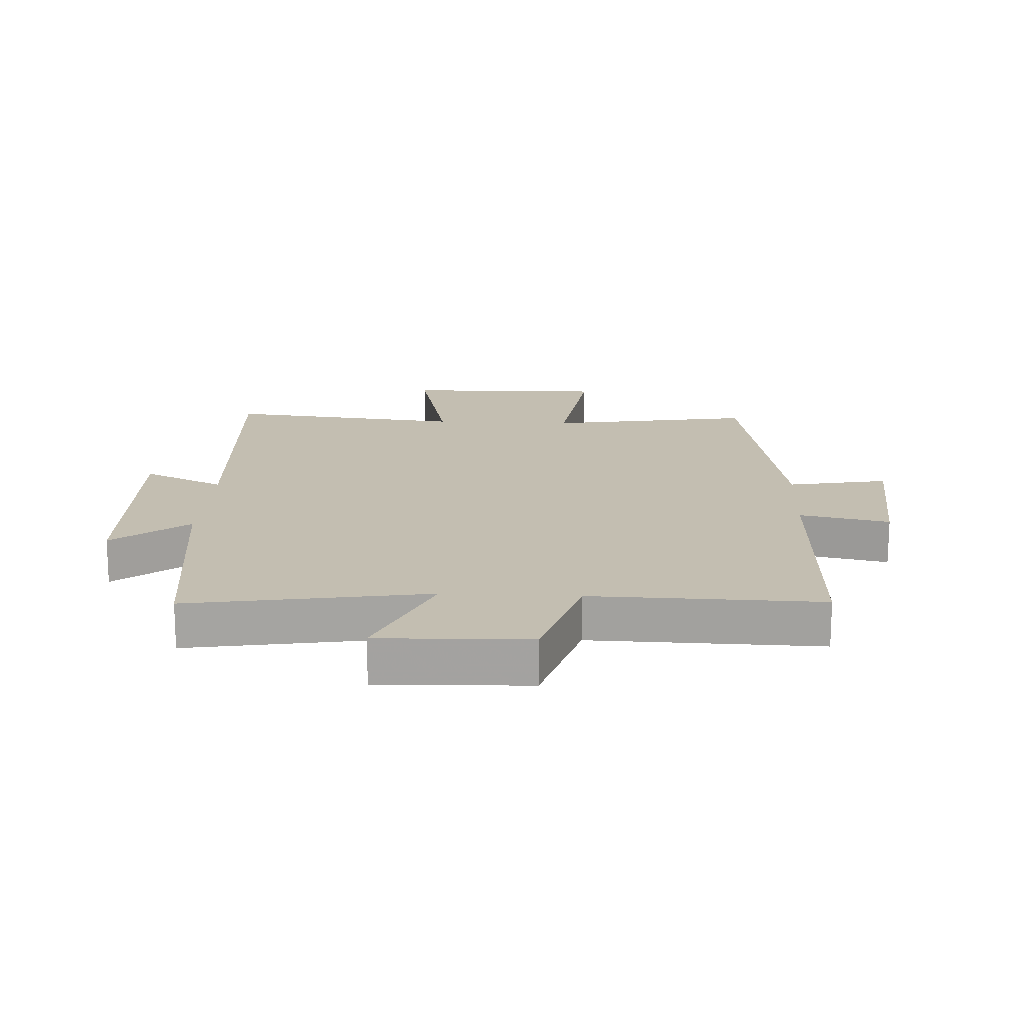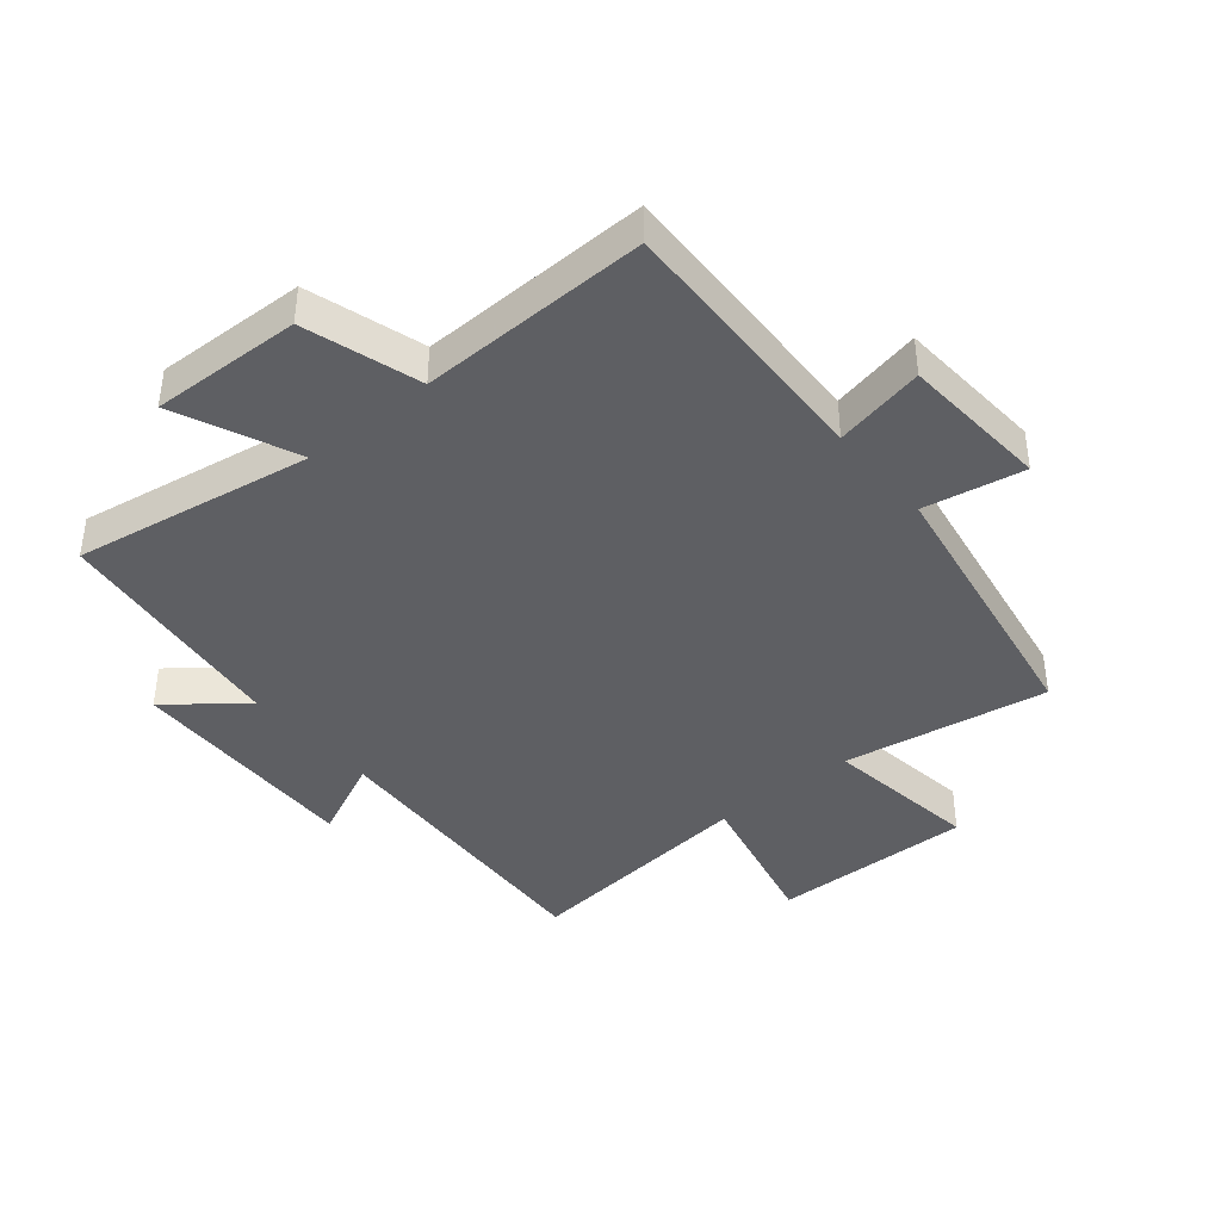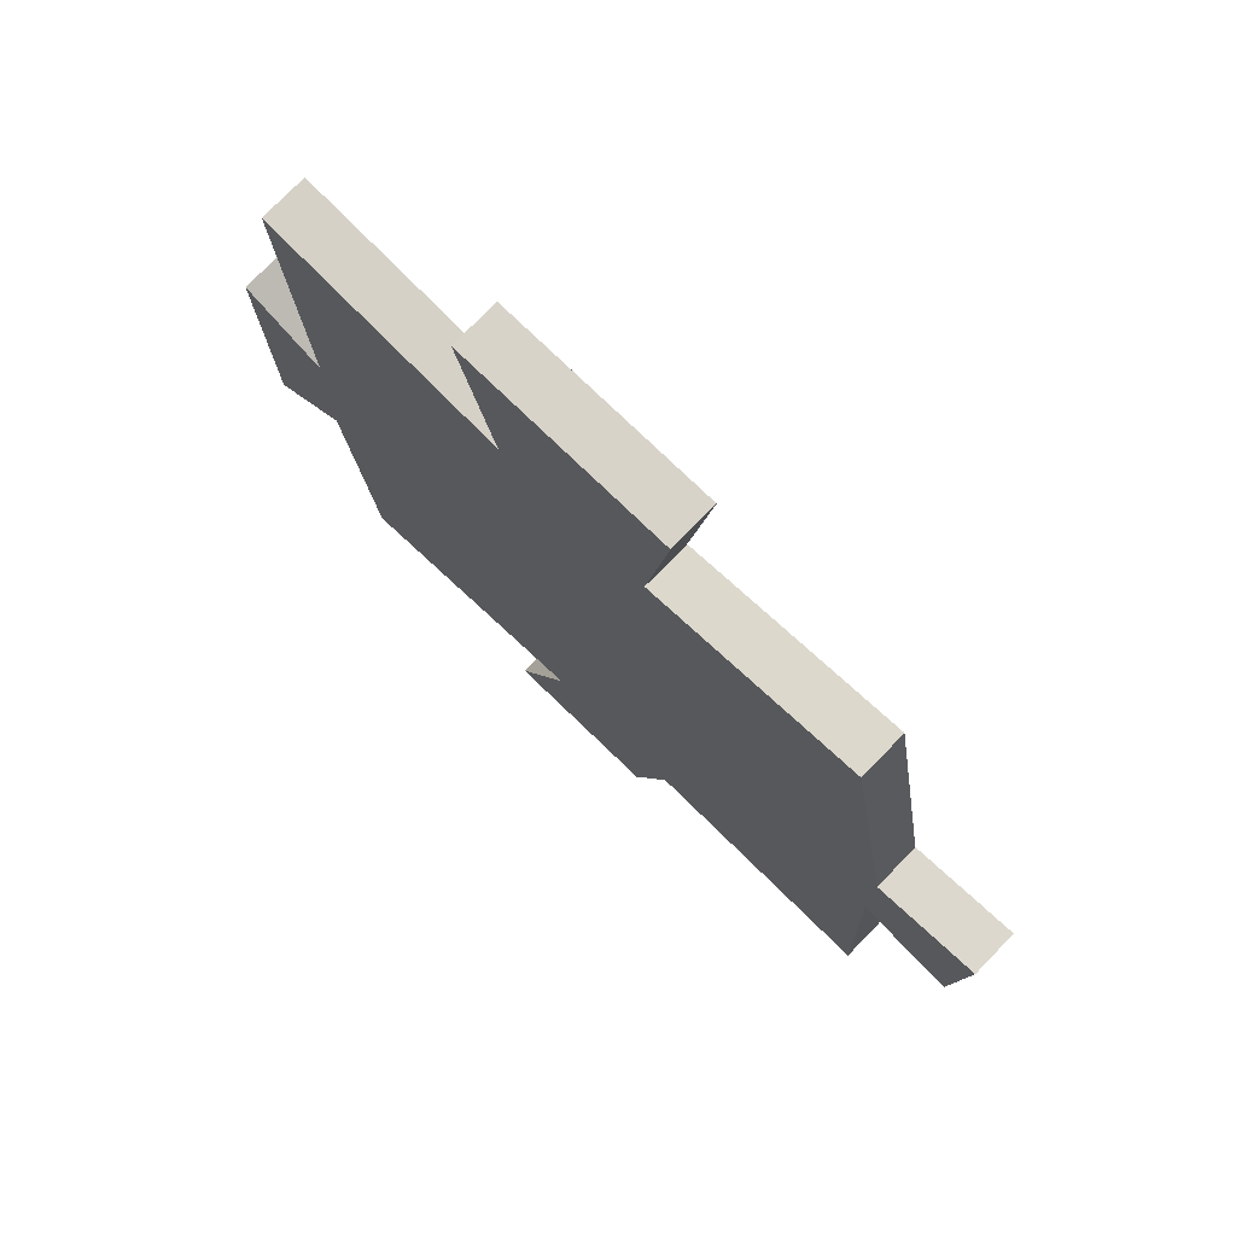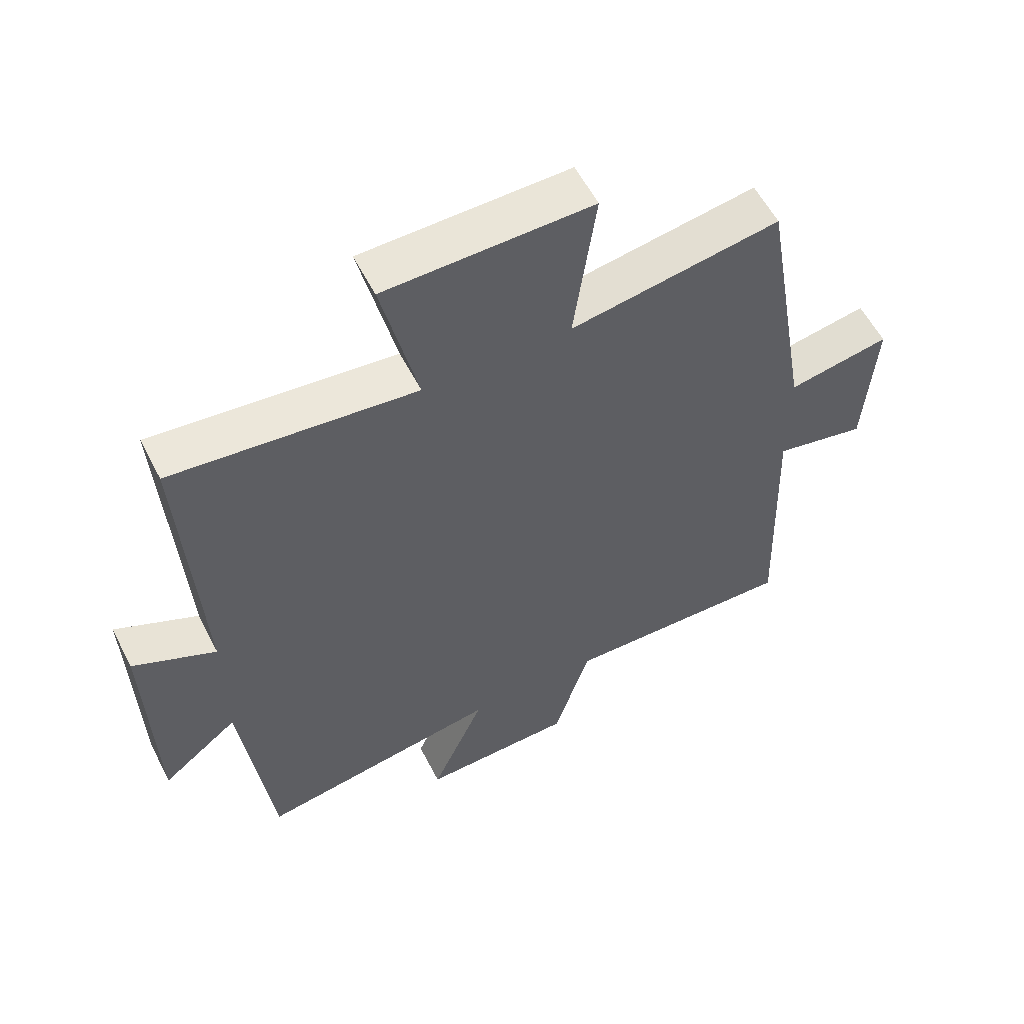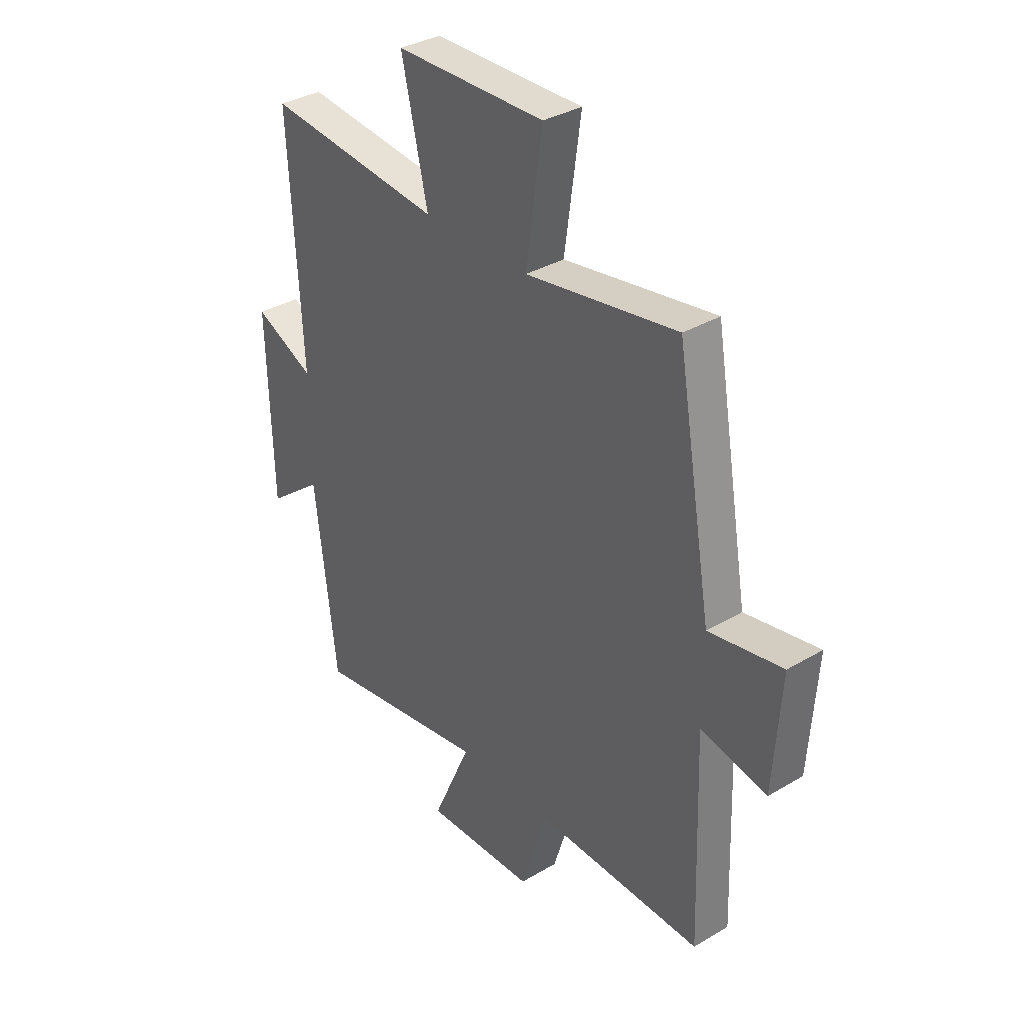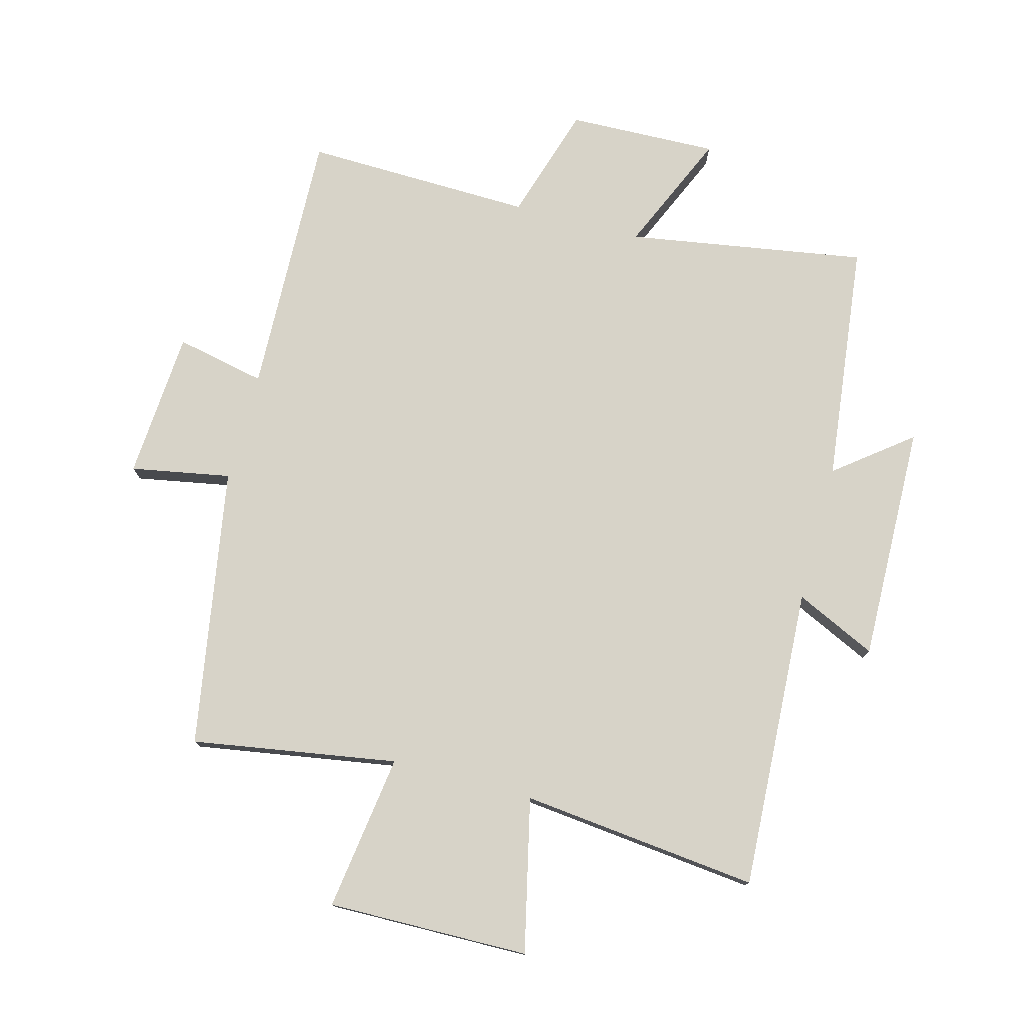
<metadata>
{"format":"obj","ext":"obj","renderer":"f3d","projection":"perspective","resolution":1024,"background":"white","views":[{"elev":17.2,"azim":-177.1,"up":"+Y"},{"elev":-40.6,"azim":-140.3,"up":"+Y"},{"elev":76.3,"azim":-135.8,"up":"+Z"},{"elev":57.2,"azim":153.1,"up":"+Z"},{"elev":34.7,"azim":-128.5,"up":"+Z"},{"elev":77.0,"azim":15.1,"up":"+Y"}]}
</metadata>
<code>
v 0.453 0.07 -0.564
v 0.068 0.07 -0.5
v 0.153 0.07 -0.694
v -0.089 0.07 -0.686
v -0.146 0.07 -0.5
v -0.515 0.07 -0.508
v -0.5 0.07 -0.077
v -0.645 0.07 -0.107
v -0.661 0.07 0.133
v -0.5 0.07 0.103
v -0.422 0.07 0.555
v -0.091 0.07 0.5
v -0.126 0.07 0.753
v 0.2 0.07 0.747
v 0.143 0.07 0.5
v 0.527 0.07 0.54
v 0.5 0.07 0.052
v 0.631 0.07 0.113
v 0.621 0.07 -0.271
v 0.5 0.07 -0.176
v 0.453 0 -0.564
v 0.068 0 -0.5
v 0.153 0 -0.694
v -0.089 0 -0.686
v -0.146 0 -0.5
v -0.515 0 -0.508
v -0.5 0 -0.077
v -0.645 0 -0.107
v -0.661 0 0.133
v -0.5 0 0.103
v -0.422 0 0.555
v -0.091 0 0.5
v -0.126 0 0.753
v 0.2 0 0.747
v 0.143 0 0.5
v 0.527 0 0.54
v 0.5 0 0.052
v 0.631 0 0.113
v 0.621 0 -0.271
v 0.5 0 -0.176
f 17 18 19 20
f 17 20 1 2
f 15 16 17 2
f 12 13 14 15
f 12 15 2
f 10 11 12 2
f 7 8 9 10
f 7 10 2 3
f 5 6 7
f 5 7 3
f 3 4 5
f 40 39 38 37
f 22 21 40 37
f 22 37 36 35
f 35 34 33 32
f 22 35 32
f 22 32 31 30
f 30 29 28 27
f 23 22 30 27
f 27 26 25
f 23 27 25
f 25 24 23
f 1 21 22 2
f 2 22 23 3
f 3 23 24 4
f 4 24 25 5
f 5 25 26 6
f 6 26 27 7
f 7 27 28 8
f 8 28 29 9
f 9 29 30 10
f 10 30 31 11
f 11 31 32 12
f 12 32 33 13
f 13 33 34 14
f 14 34 35 15
f 15 35 36 16
f 16 36 37 17
f 17 37 38 18
f 18 38 39 19
f 19 39 40 20
f 20 40 21 1

</code>
